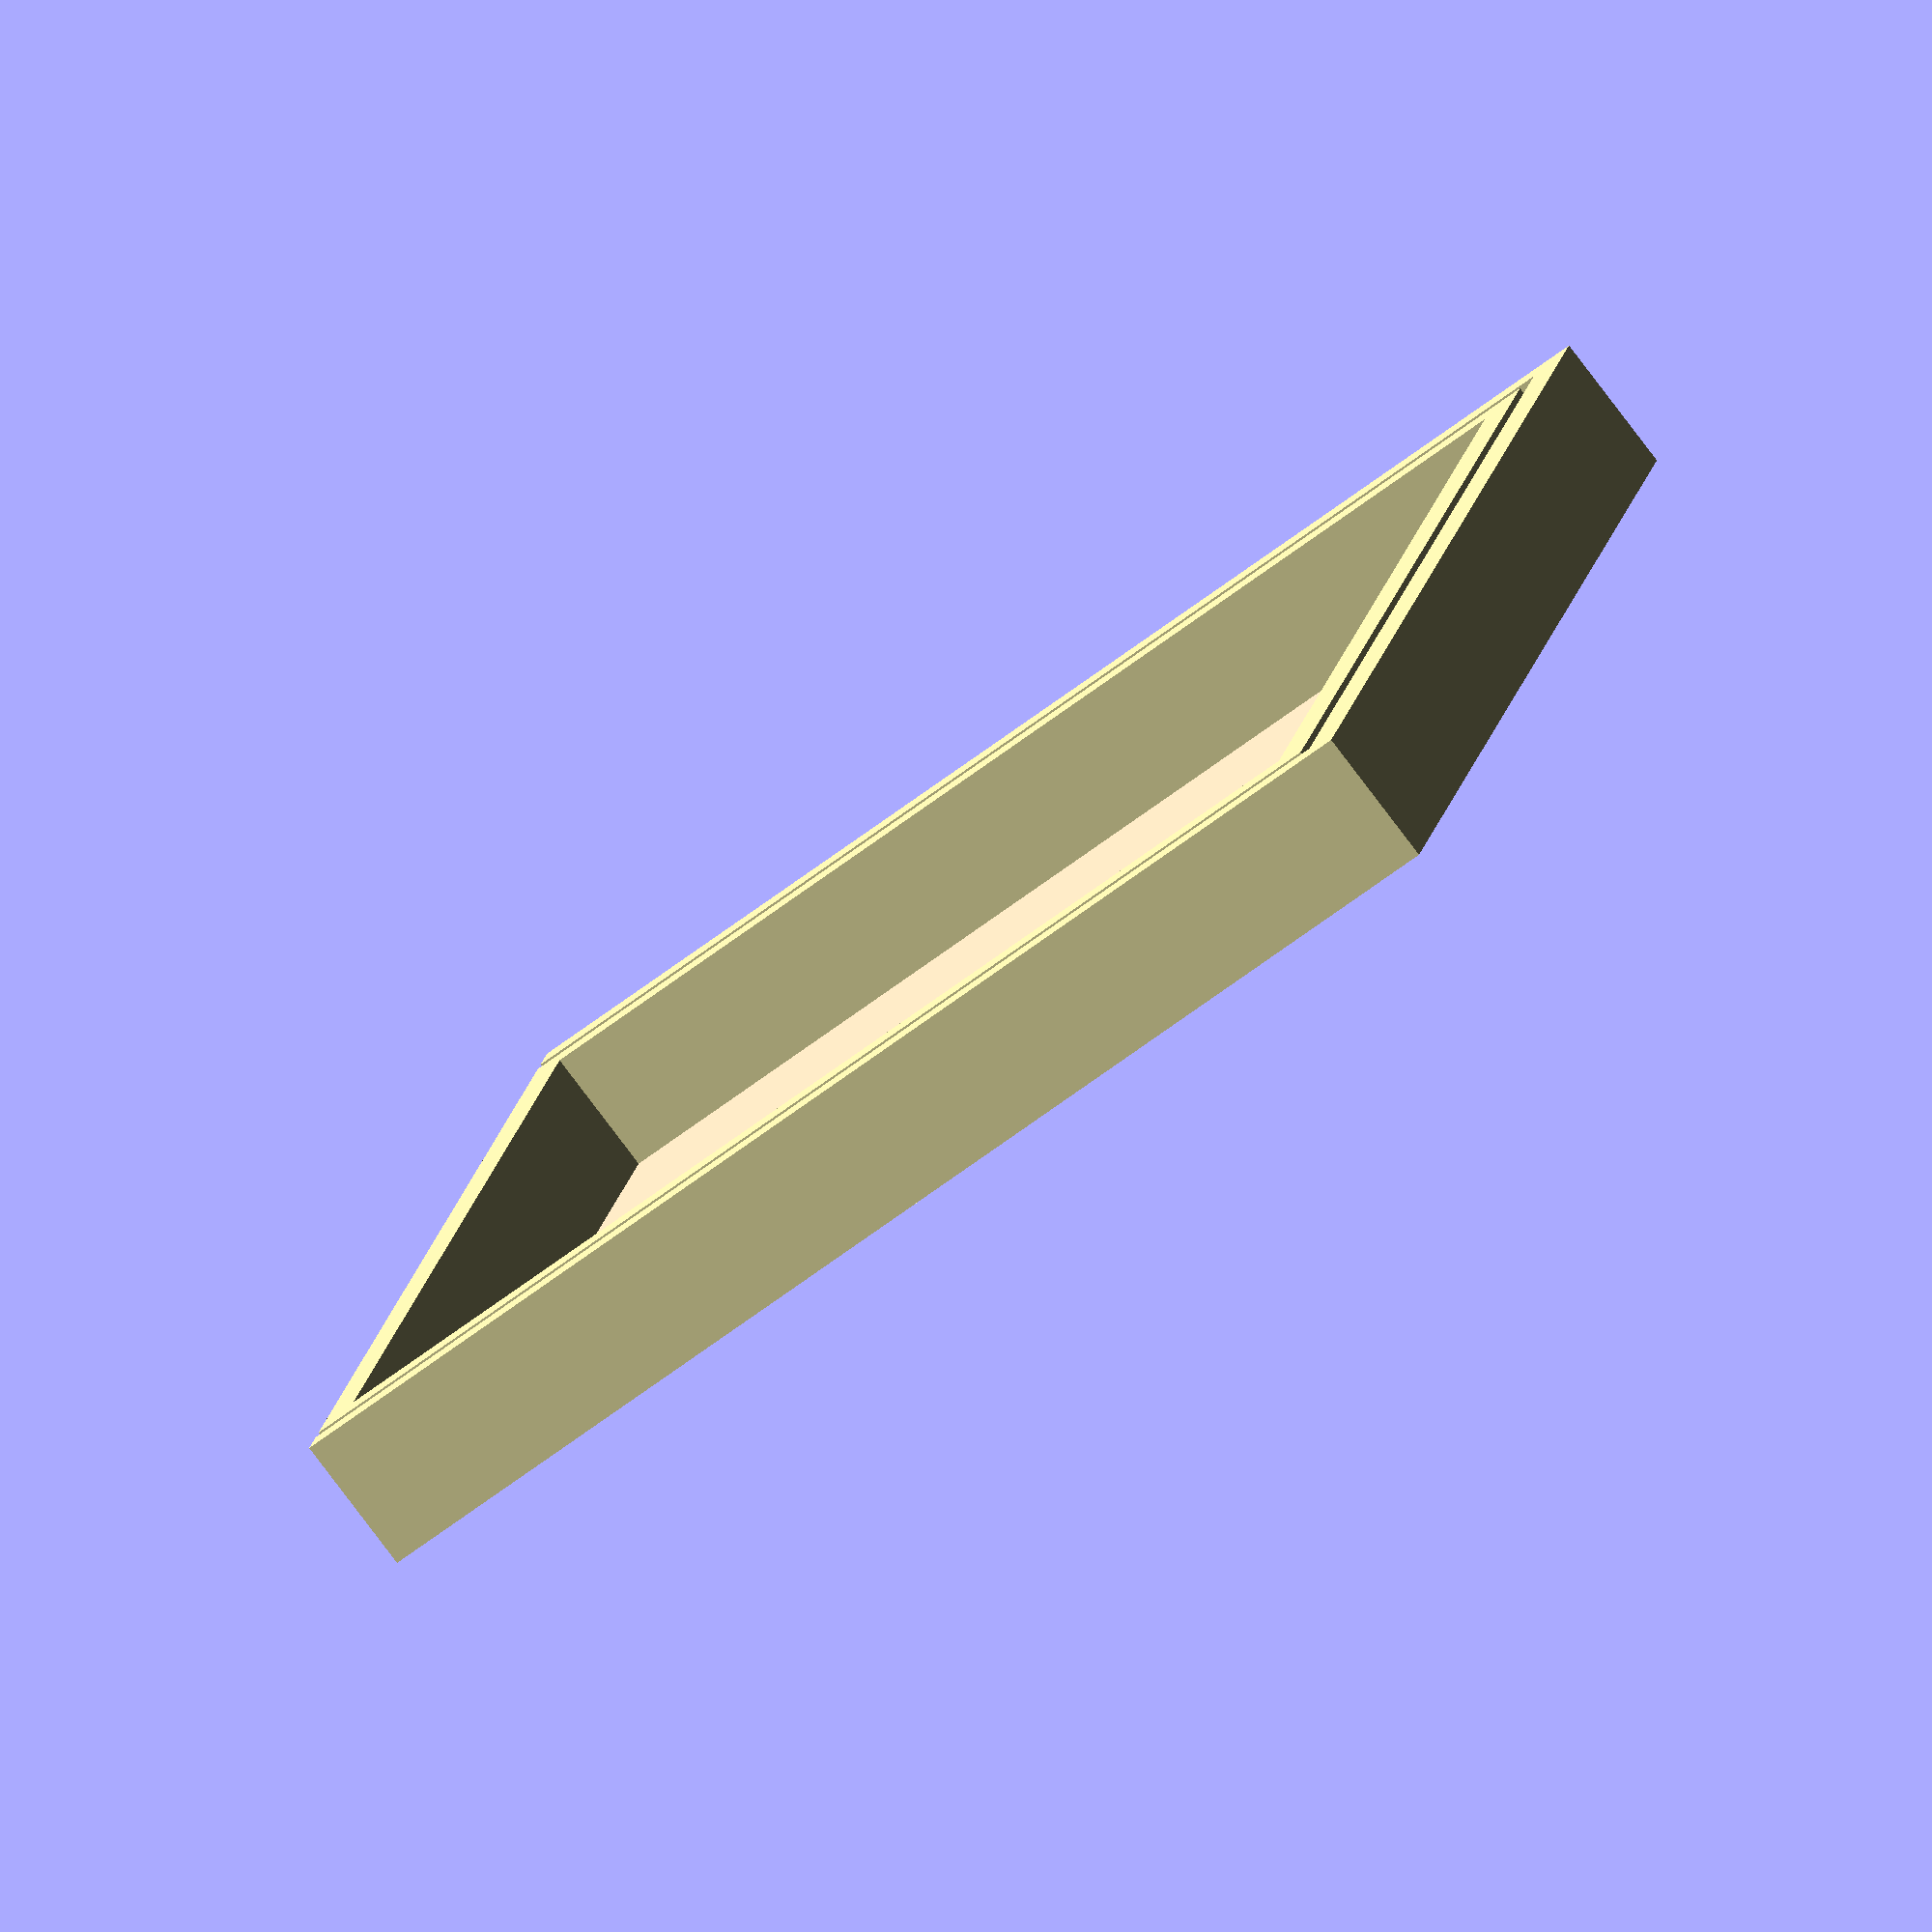
<openscad>
$fn=64;
translate(v = [-45.000, -45.000])
union(){color("PaleGoldenrod"){cube(size = [2.500, 87.500, 10]);
}
translate(v = [87.500, 0])
color("PaleGoldenrod"){cube(size = [2.500, 87.500, 10]);
}
translate(v = [0, 87.500])
color("PaleGoldenrod"){cube(size = [90, 2.500, 10]);
}
translate(v = [3.500, 2.500])
color("PaleGoldenrod"){cube(size = [2.500, 81.500, 10]);
}
translate(v = [84.000, 2.500])
color("PaleGoldenrod"){cube(size = [2.500, 81.500, 10]);
}
translate(v = [3.500, 0])
color("PaleGoldenrod"){cube(size = [83.000, 2.500, 10]);
}
translate(v = [3.500, 84.000])
color("PaleGoldenrod"){cube(size = [83.000, 2.500, 10]);
}
color("PeachPuff"){translate(v = [4.750, 1.250])
cube(size = [80.500, 84.000, 1]);
}
translate(v = [0, -3])
translate(v = [40.000, 0, 4.000])
color("BurlyWood"){cube(size = [10, 3, 2]);
}
}

</openscad>
<views>
elev=80.2 azim=103.1 roll=37.0 proj=o view=solid
</views>
